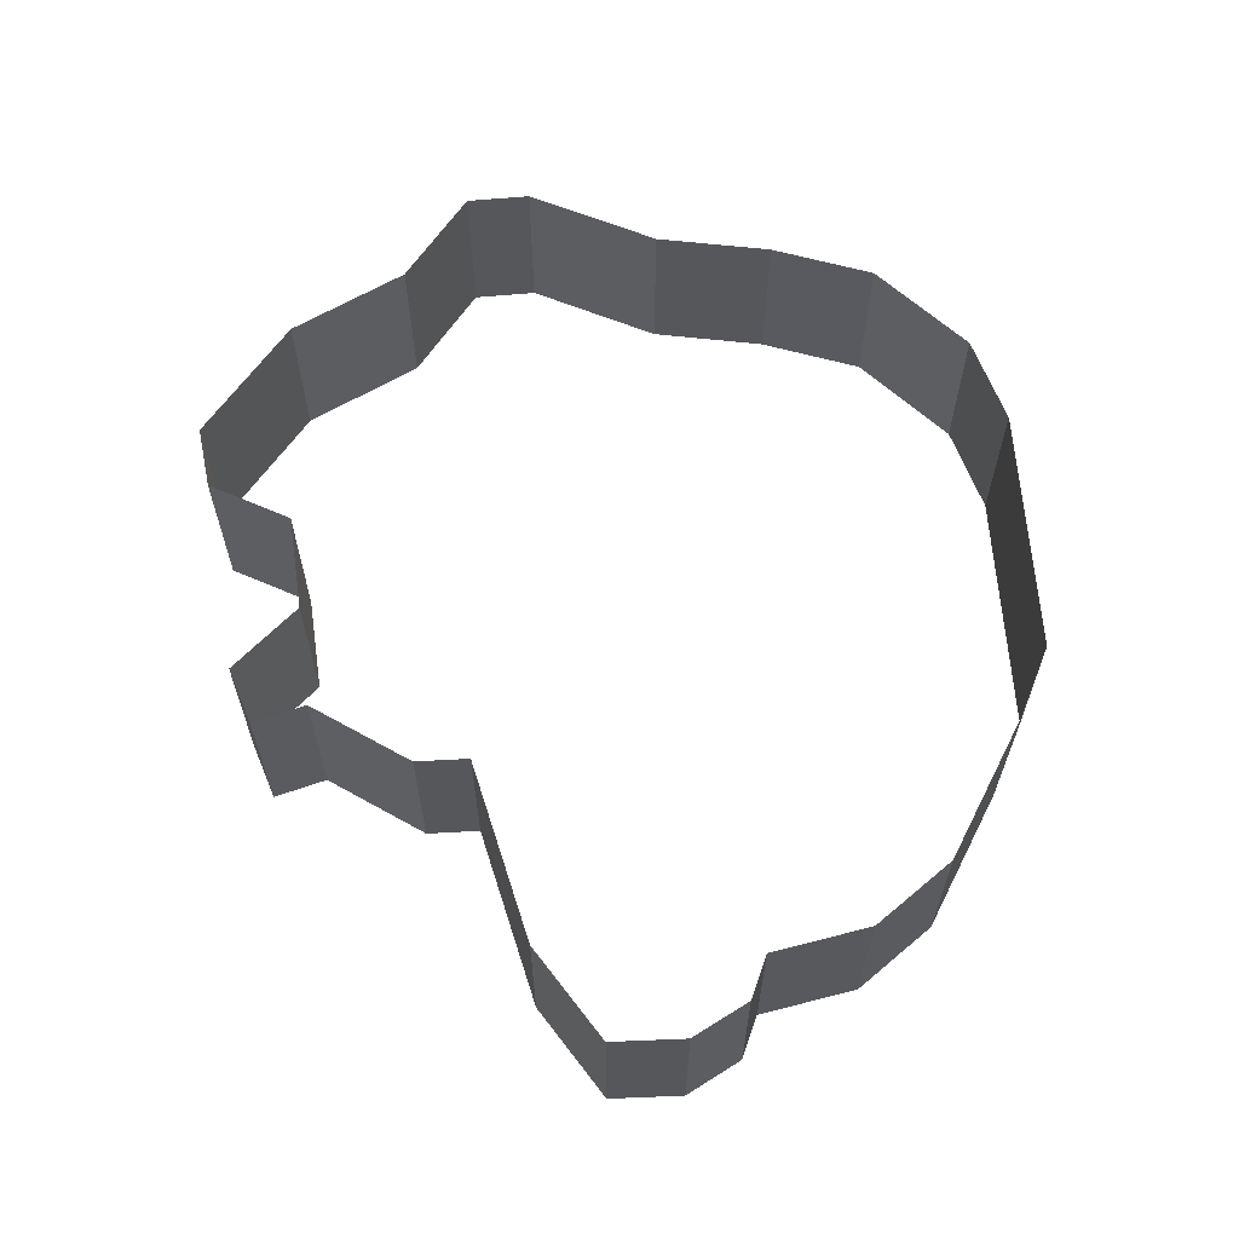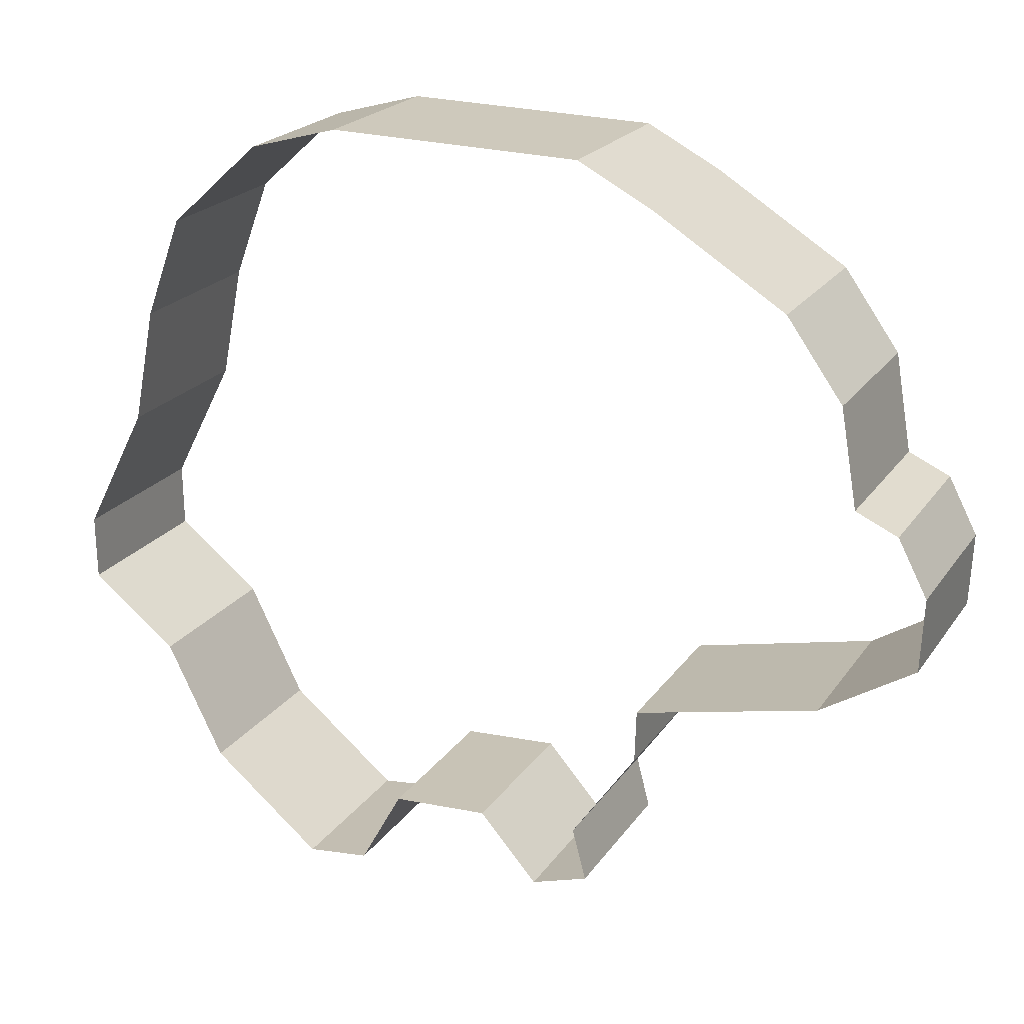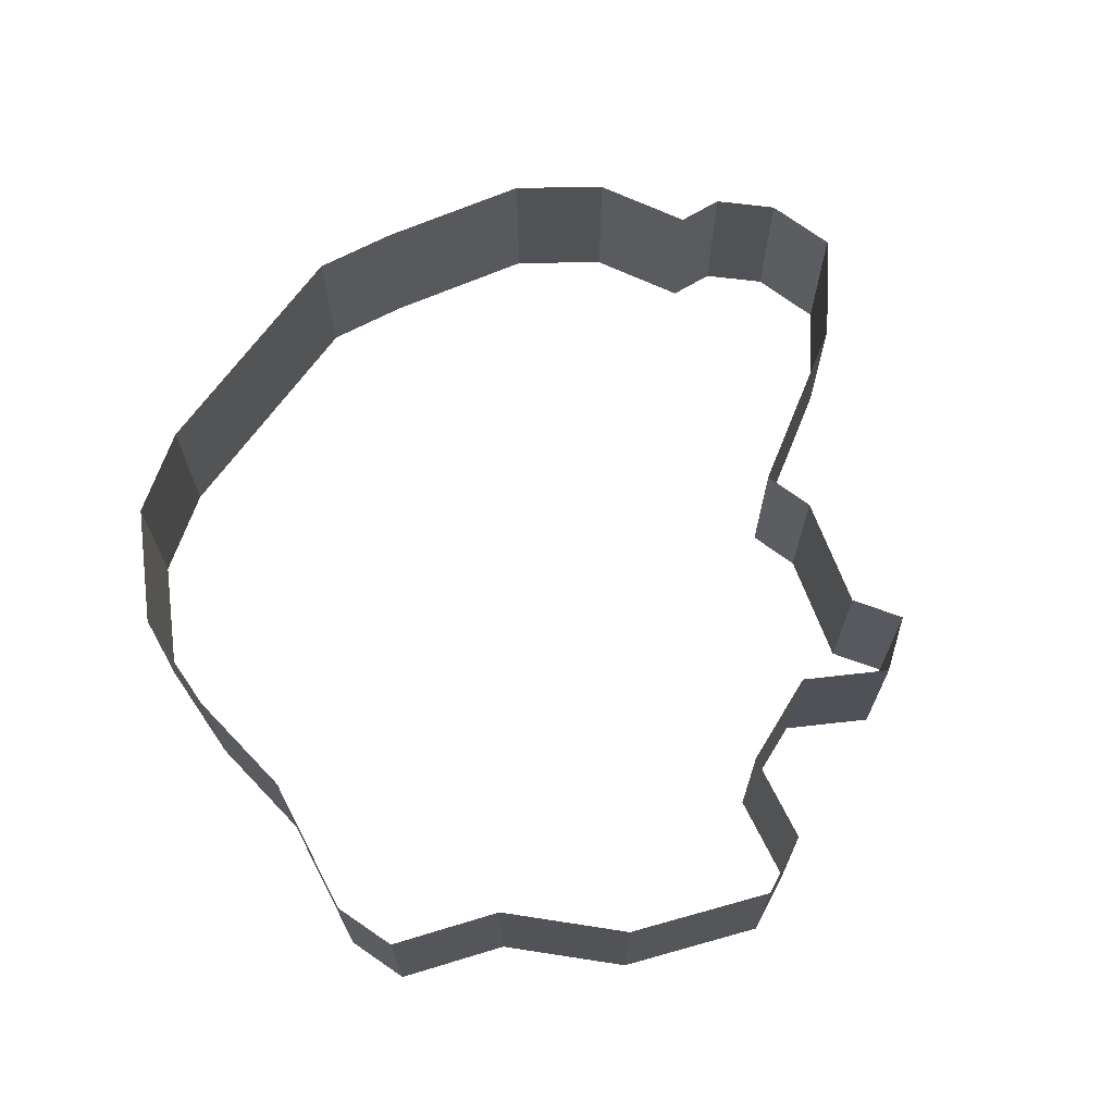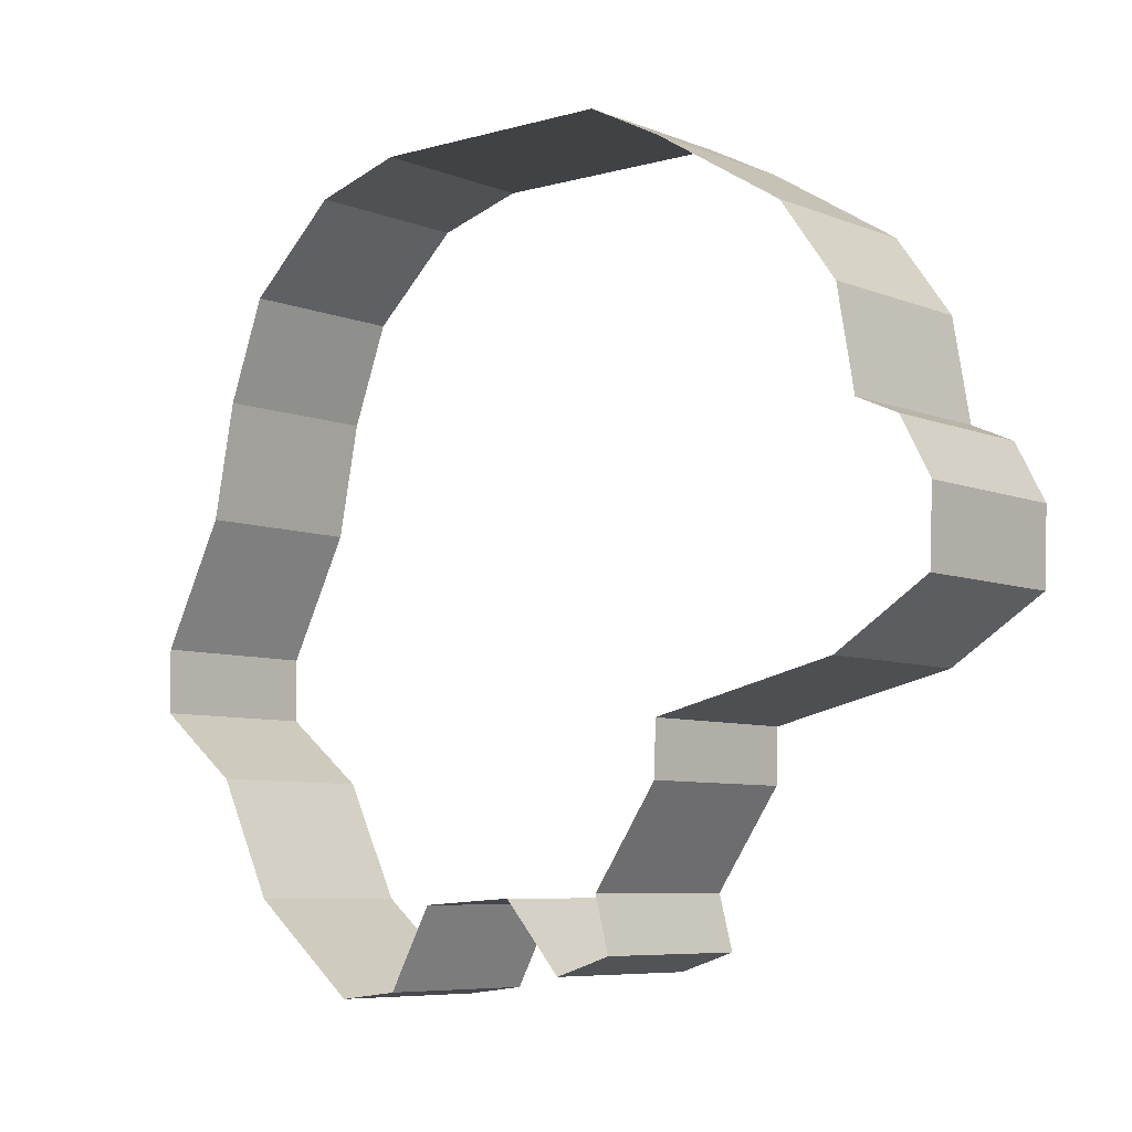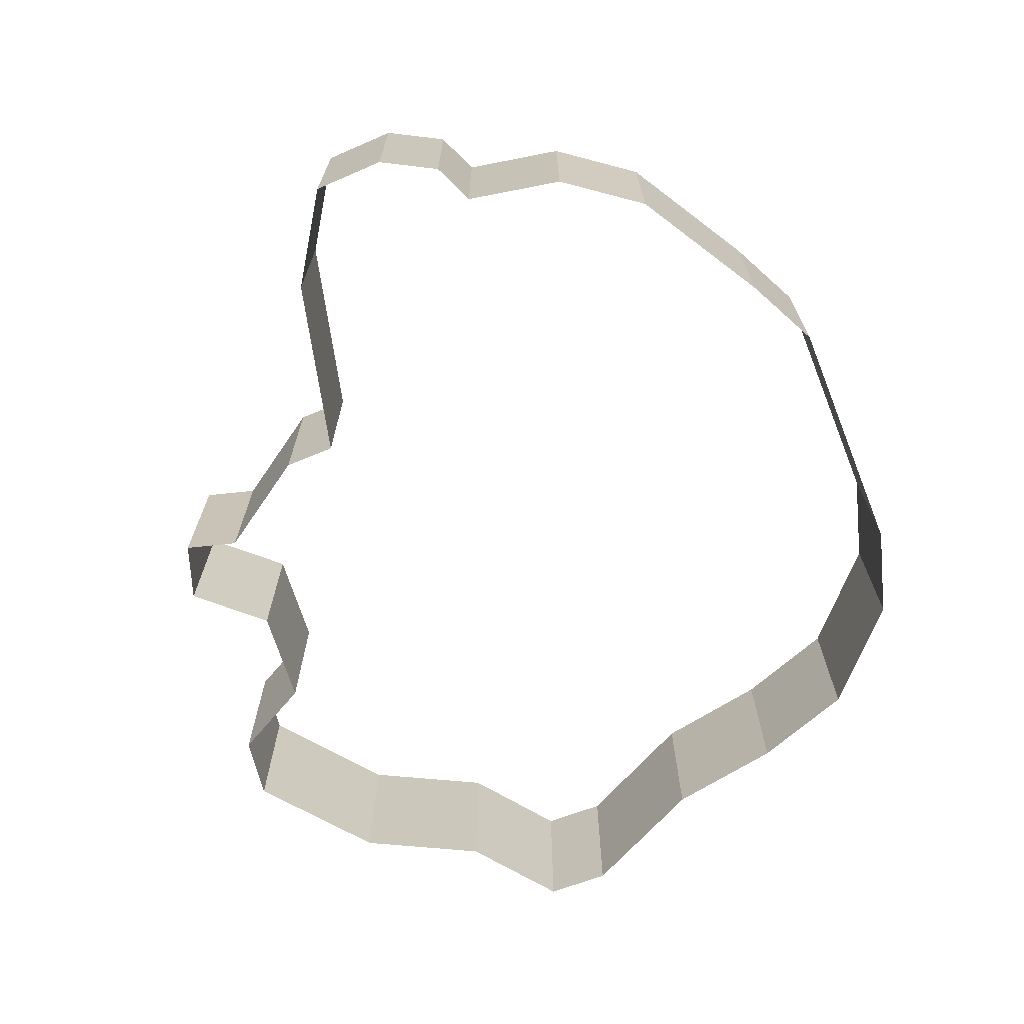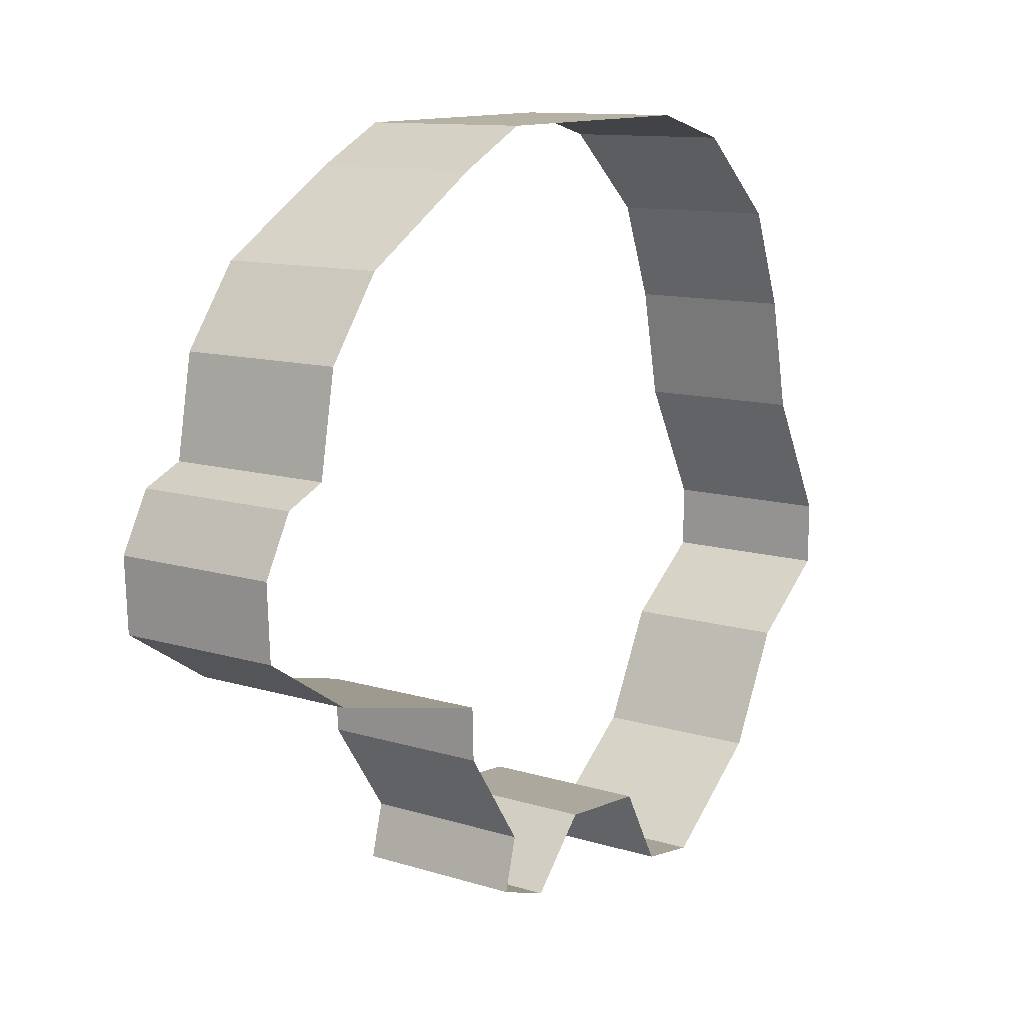
<metadata>
{"format":"obj","ext":"obj","renderer":"f3d","projection":"perspective","resolution":1024,"background":"white","views":[{"elev":62.5,"azim":-94.8,"up":"+Y"},{"elev":21.8,"azim":-154.7,"up":"+Z"},{"elev":68.6,"azim":125.0,"up":"+Y"},{"elev":-7.1,"azim":-138.7,"up":"+Z"},{"elev":-68.9,"azim":-69.0,"up":"+Y"},{"elev":11.3,"azim":-52.9,"up":"+Z"}]}
</metadata>
<code>
o island4_collider1
g PolyShape
v 16.7 -3.307 -26.38
v 22.56 -3.307 -27.1
v 16.7 12.51 -26.38
v 22.56 12.51 -27.1
v 12.69 -3.307 -19.09
v 12.69 12.51 -19.09
v 32.86 -3.307 -18.66
v 32.86 12.51 -18.66
v 38.15 -3.307 -7.934
v 38.15 12.51 -7.934
v -7.042 -3.307 -22.95
v -1.75 -3.307 -24.67
v -7.042 12.51 -22.95
v -1.75 12.51 -24.67
v -5.755 -3.307 -18.09
v -5.755 12.51 -18.09
v 3.684 -3.307 -18.52
v 3.684 12.51 -18.52
v -11.76 -3.307 -9.364
v -11.76 12.51 -9.364
v -11.9 -3.307 -4.501
v -11.9 12.51 -4.501
v -24.35 -3.307 34.54
v -29.5 -3.307 27.39
v -24.35 12.51 34.54
v -29.5 12.51 27.39
v -31.07 -3.307 18.38
v -31.07 12.51 18.38
v -37.36 -3.307 4.795
v -28.78 -3.307 -0.6397
v -37.36 12.51 4.795
v -28.78 12.51 -0.6397
v -37.65 -3.307 11.52
v -37.65 12.51 11.52
v -34.93 -3.307 16.67
v -34.93 12.51 16.67
v -12.33 -3.307 41.98
v -12.33 12.51 41.98
v -5.461 -3.307 45.51
v -5.461 12.51 45.51
v 17.77 -3.307 45.9
v 17.77 12.51 45.9
v 26.09 -3.307 43.58
v 26.09 12.51 43.58
v 34.61 -3.307 35.84
v 34.61 12.51 35.84
v 38.09 -3.307 26.54
v 38.09 12.51 26.54
v 40.22 -3.307 15.9
v 40.22 12.51 15.9
v 46.16 -3.307 -1.641
v 46.22 -3.307 4.282
v 46.16 12.51 -1.641
v 46.22 12.51 4.282
f 3 4 2 1
f 6 3 1 5
f 4 8 7 2
f 8 10 9 7
f 13 14 12 11
f 16 13 11 15
f 14 18 17 12
f 20 16 15 19
f 22 20 19 21
f 18 6 5 17
f 25 26 24 23
f 26 28 27 24
f 31 32 30 29
f 34 31 29 33
f 28 36 35 27
f 36 34 33 35
f 32 22 21 30
f 38 25 23 37
f 40 38 37 39
f 42 40 39 41
f 44 42 41 43
f 46 44 43 45
f 48 46 45 47
f 50 48 47 49
f 53 54 52 51
f 10 53 51 9
f 54 50 49 52

</code>
